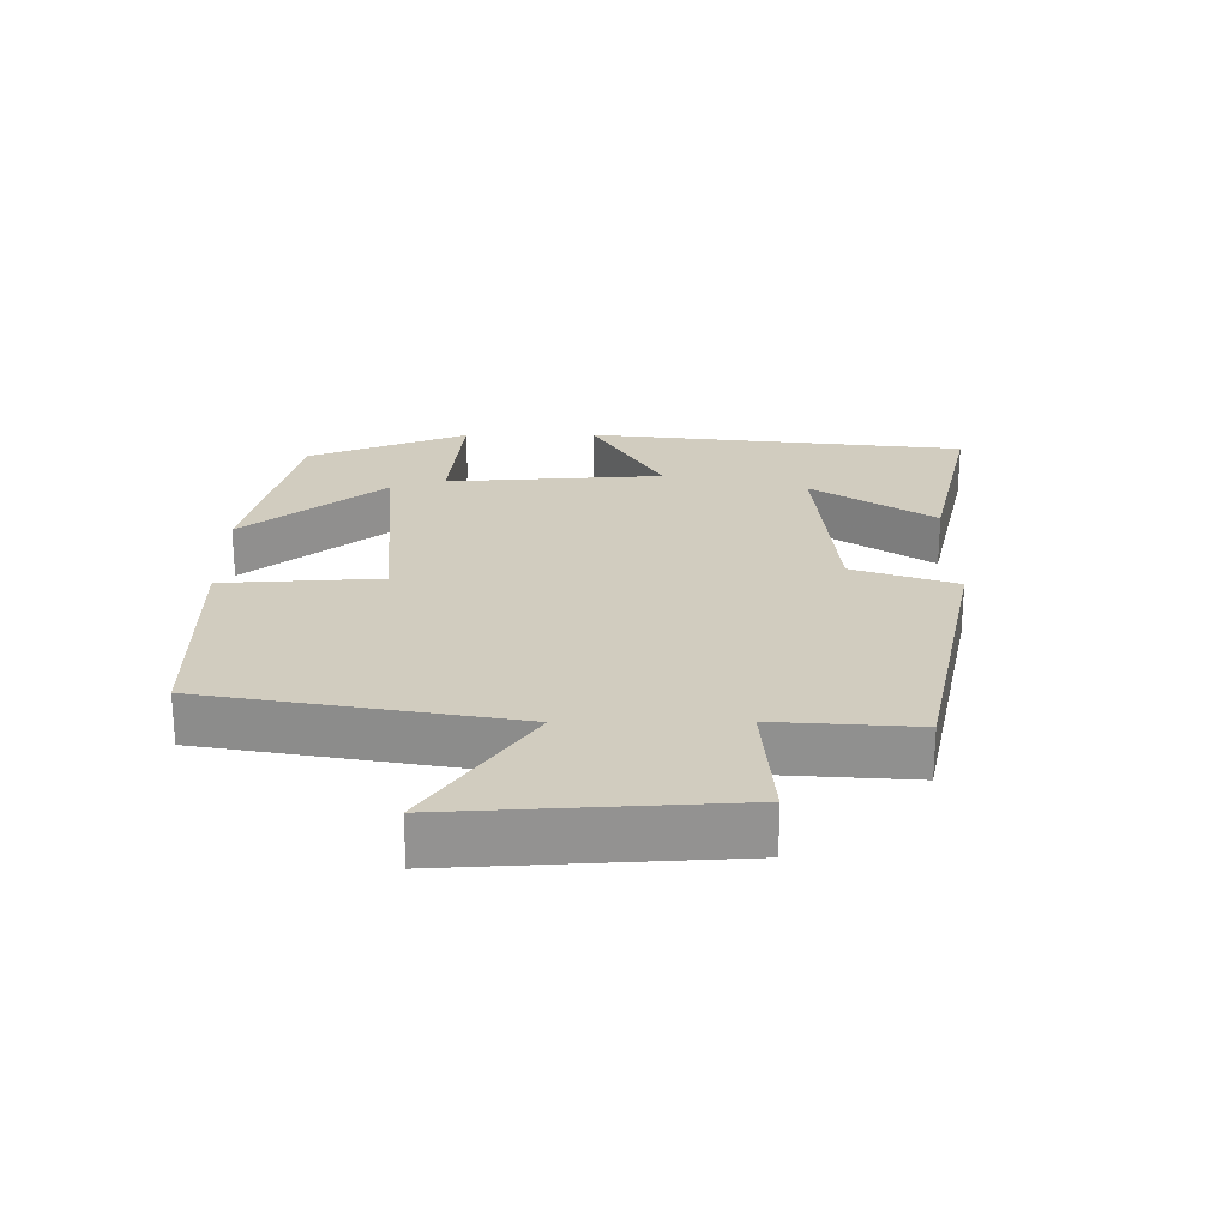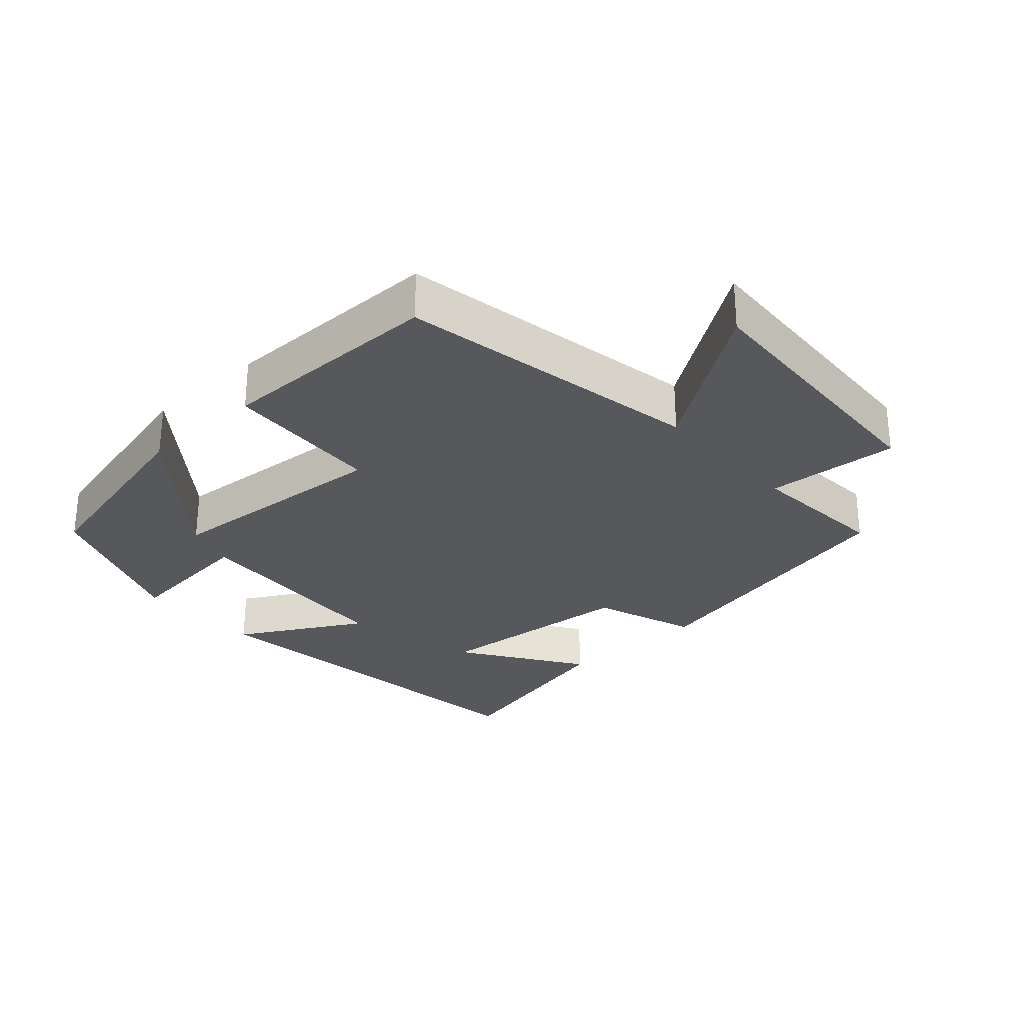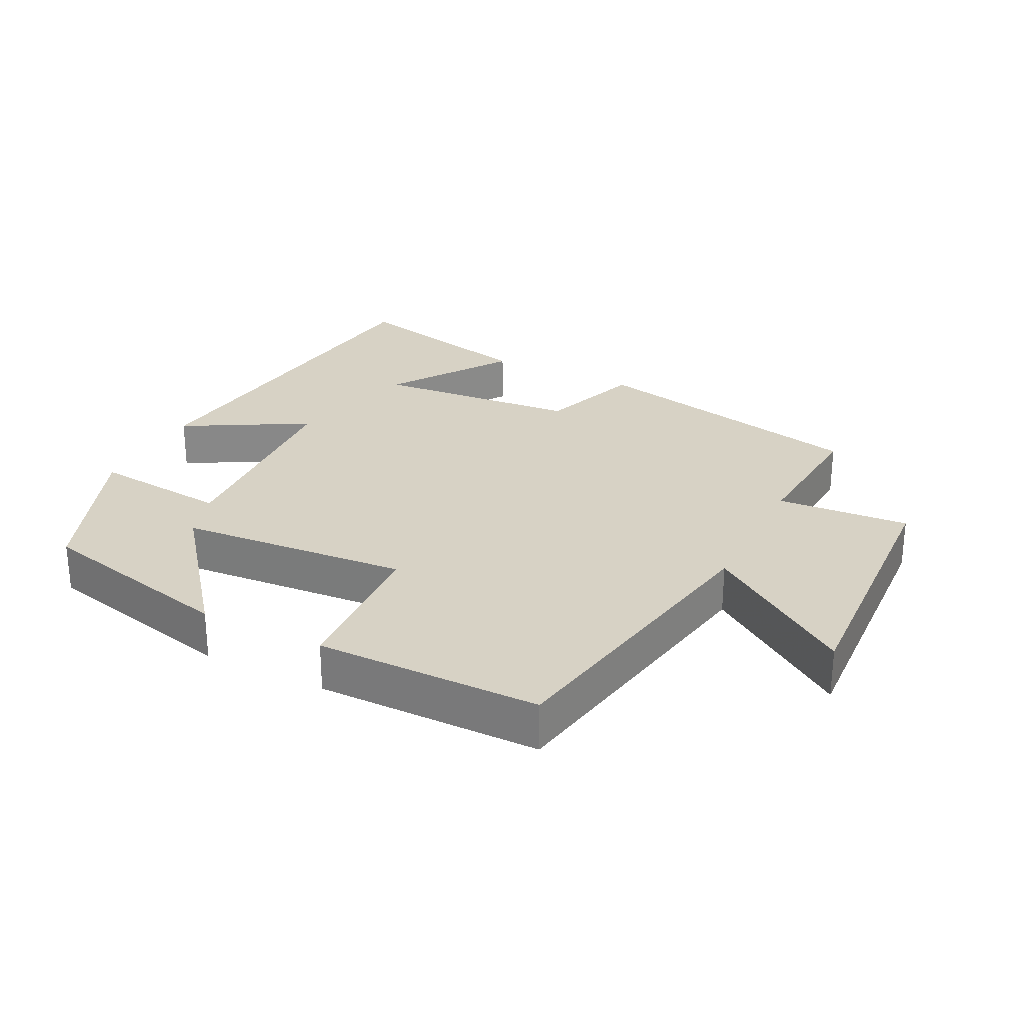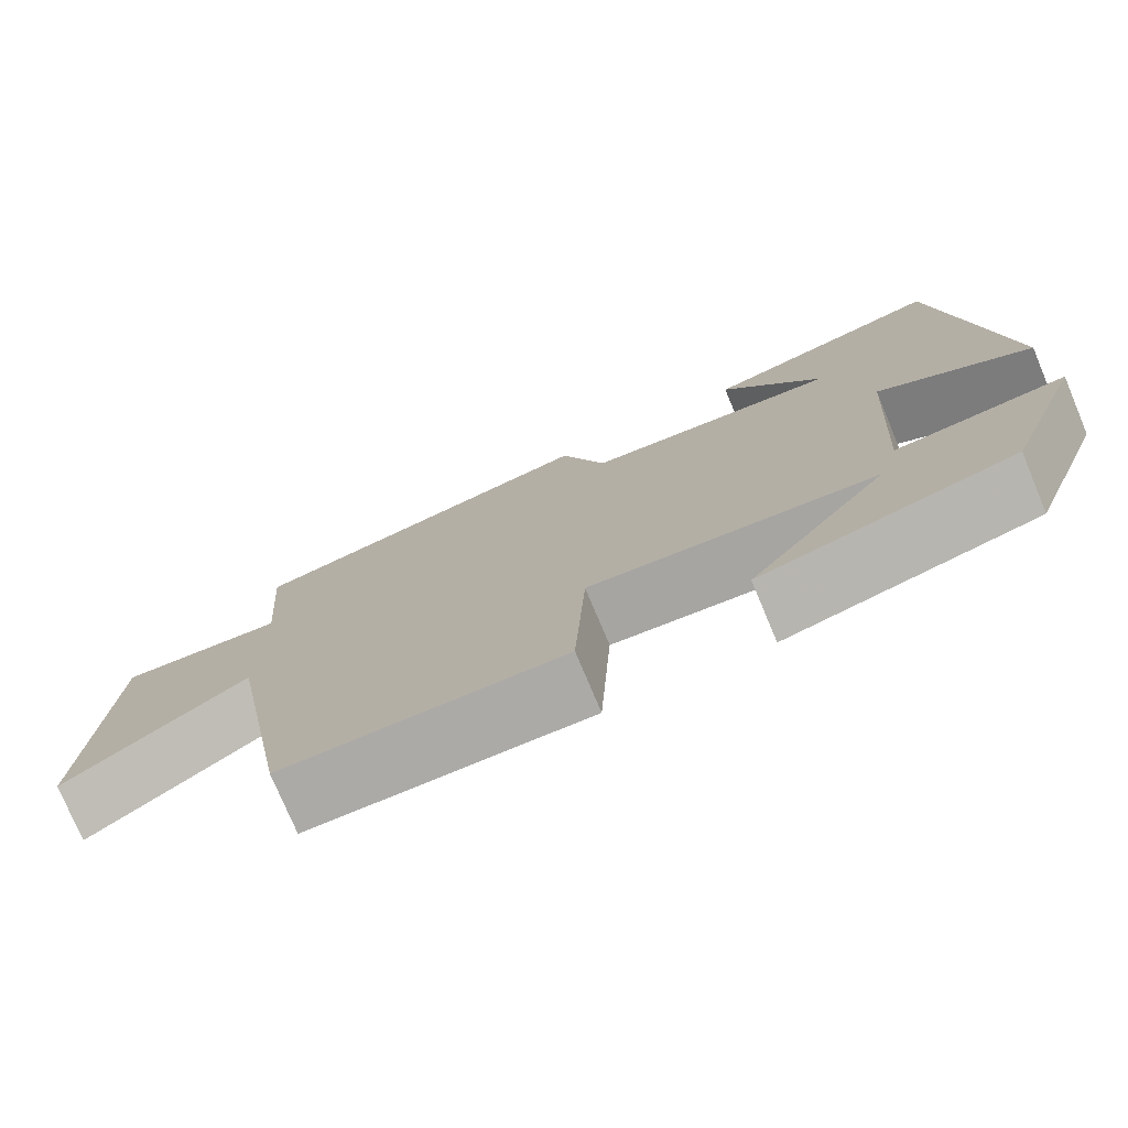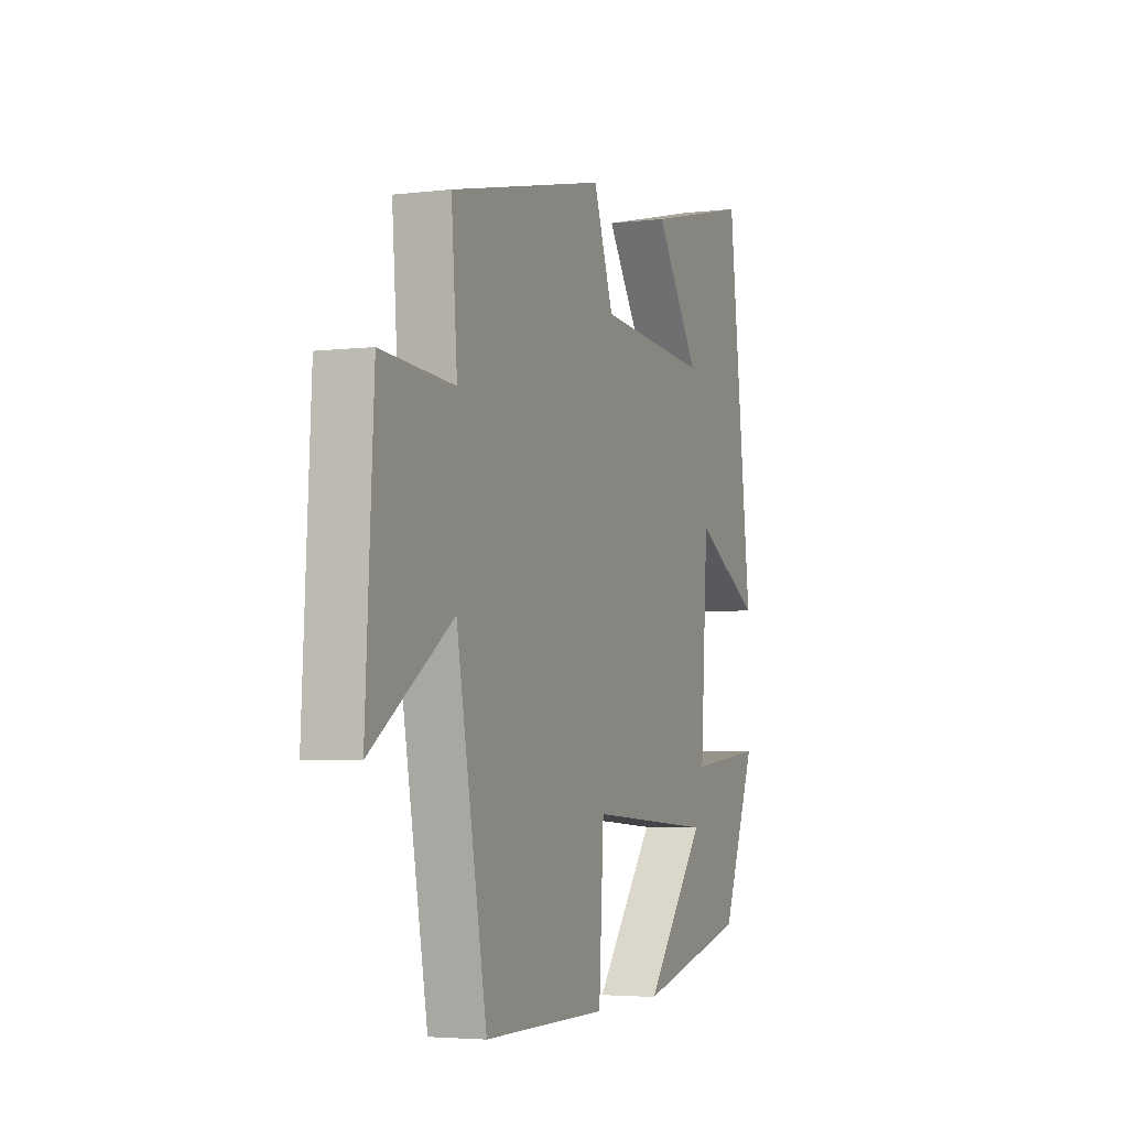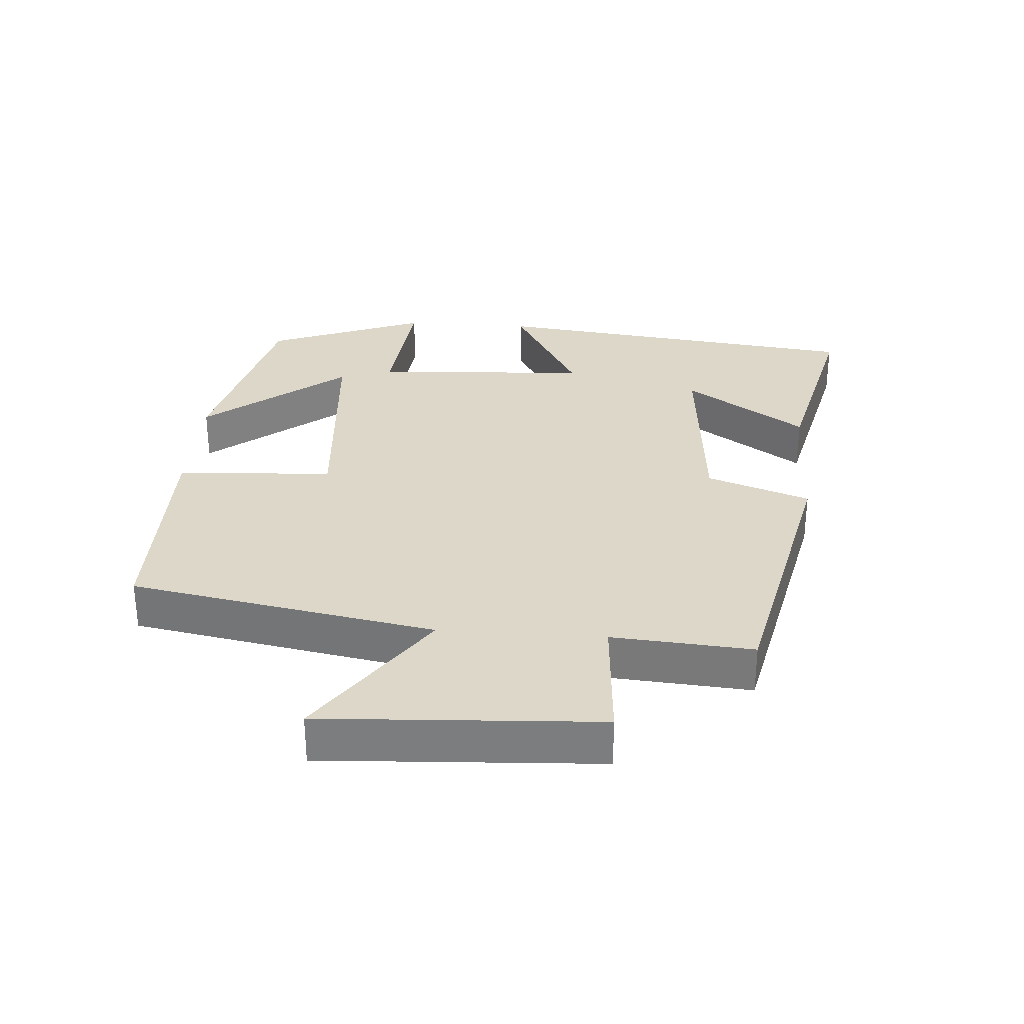
<metadata>
{"format":"obj","ext":"obj","renderer":"f3d","projection":"perspective","resolution":1024,"background":"white","views":[{"elev":23.9,"azim":-90.4,"up":"+Y"},{"elev":-28.4,"azim":-138.0,"up":"+Y"},{"elev":27.4,"azim":-153.3,"up":"+Y"},{"elev":-76.1,"azim":22.7,"up":"+Z"},{"elev":-4.0,"azim":-68.0,"up":"+Z"},{"elev":30.9,"azim":-85.9,"up":"+Y"}]}
</metadata>
<code>
v 0.433 0.07 0.569
v 0.5 0.07 0.007
v 0.317 0.07 0.11
v 0.297 0.07 -0.212
v 0.5 0.07 -0.191
v 0.407 0.07 -0.428
v 0.107 0.07 -0.5
v 0.272 0.07 -0.292
v -0.07 0.07 -0.266
v -0.083 0.07 -0.5
v -0.418 0.07 -0.499
v -0.5 0.07 -0.046
v -0.719 0.07 -0.198
v -0.697 0.07 0.212
v -0.5 0.07 0.198
v -0.516 0.07 0.407
v -0.094 0.07 0.5
v -0.04 0.07 0.347
v 0.264 0.07 0.321
v 0.144 0.07 0.5
v 0.433 0 0.569
v 0.5 0 0.007
v 0.317 0 0.11
v 0.297 0 -0.212
v 0.5 0 -0.191
v 0.407 0 -0.428
v 0.107 0 -0.5
v 0.272 0 -0.292
v -0.07 0 -0.266
v -0.083 0 -0.5
v -0.418 0 -0.499
v -0.5 0 -0.046
v -0.719 0 -0.198
v -0.697 0 0.212
v -0.5 0 0.198
v -0.516 0 0.407
v -0.094 0 0.5
v -0.04 0 0.347
v 0.264 0 0.321
v 0.144 0 0.5
f 19 20 1 2
f 18 19 2 3
f 15 16 17 18
f 15 18 3 4
f 12 13 14 15
f 12 15 4
f 9 10 11 12
f 8 9 12 4
f 5 6 7 8
f 4 5 8
f 22 21 40 39
f 23 22 39 38
f 38 37 36 35
f 24 23 38 35
f 35 34 33 32
f 24 35 32
f 32 31 30 29
f 24 32 29 28
f 28 27 26 25
f 28 25 24
f 1 21 22 2
f 2 22 23 3
f 3 23 24 4
f 4 24 25 5
f 5 25 26 6
f 6 26 27 7
f 7 27 28 8
f 8 28 29 9
f 9 29 30 10
f 10 30 31 11
f 11 31 32 12
f 12 32 33 13
f 13 33 34 14
f 14 34 35 15
f 15 35 36 16
f 16 36 37 17
f 17 37 38 18
f 18 38 39 19
f 19 39 40 20
f 20 40 21 1

</code>
